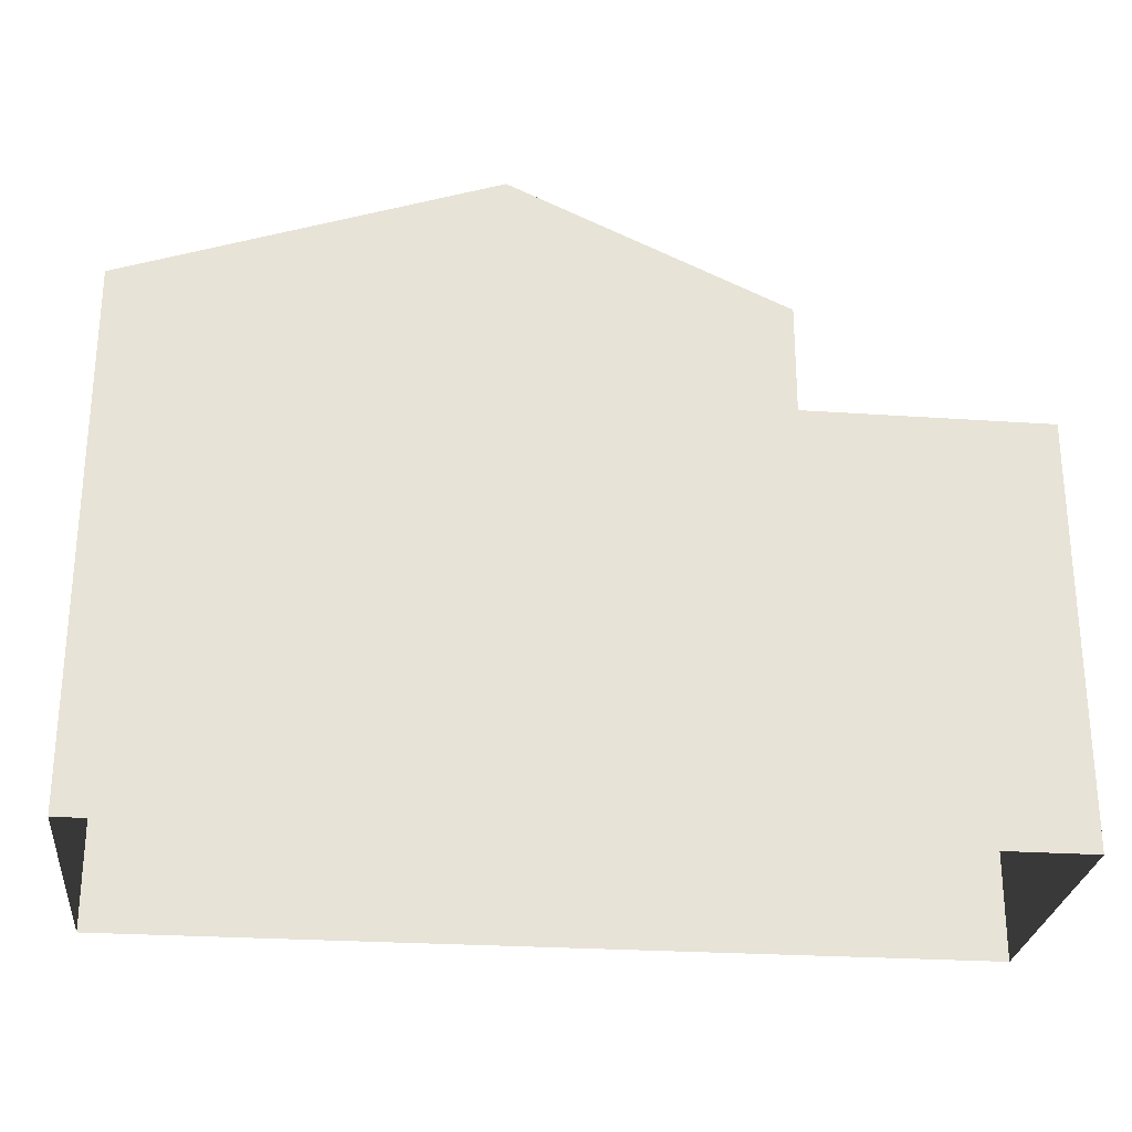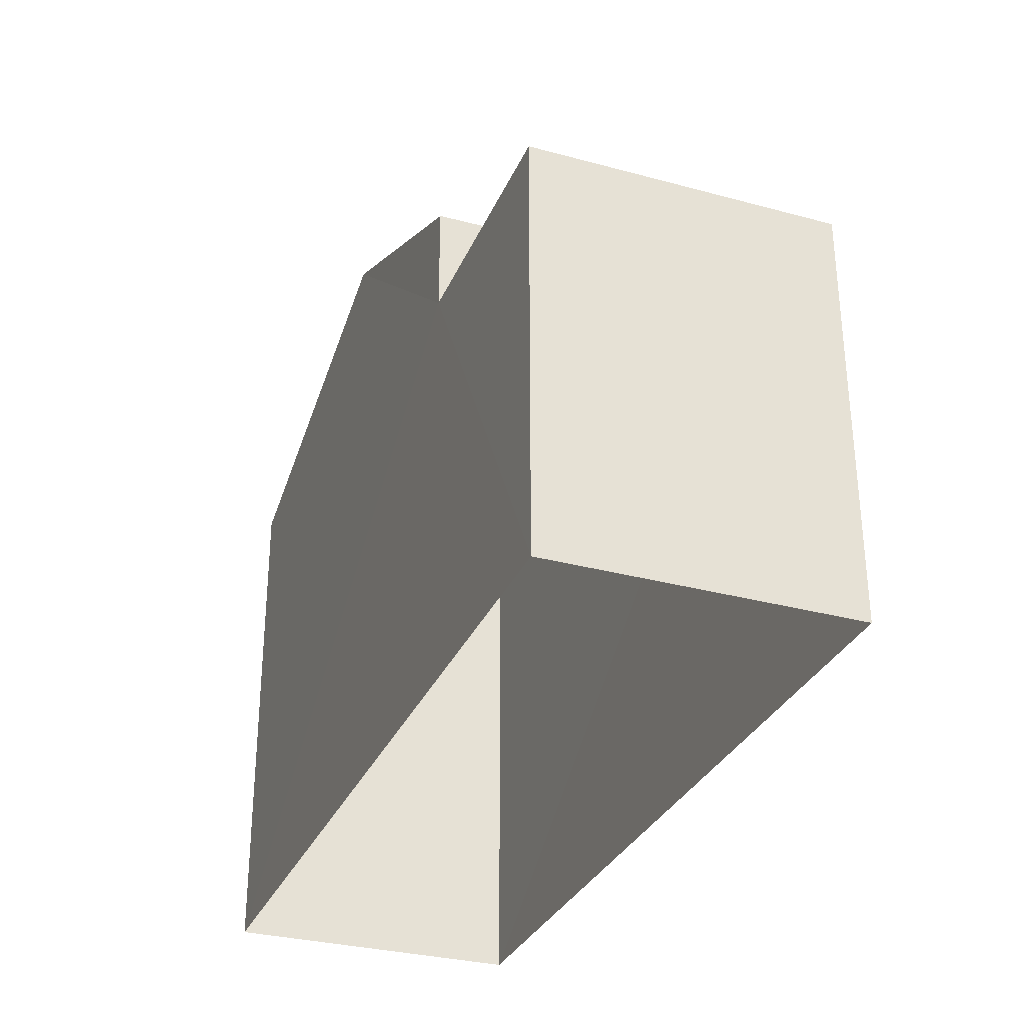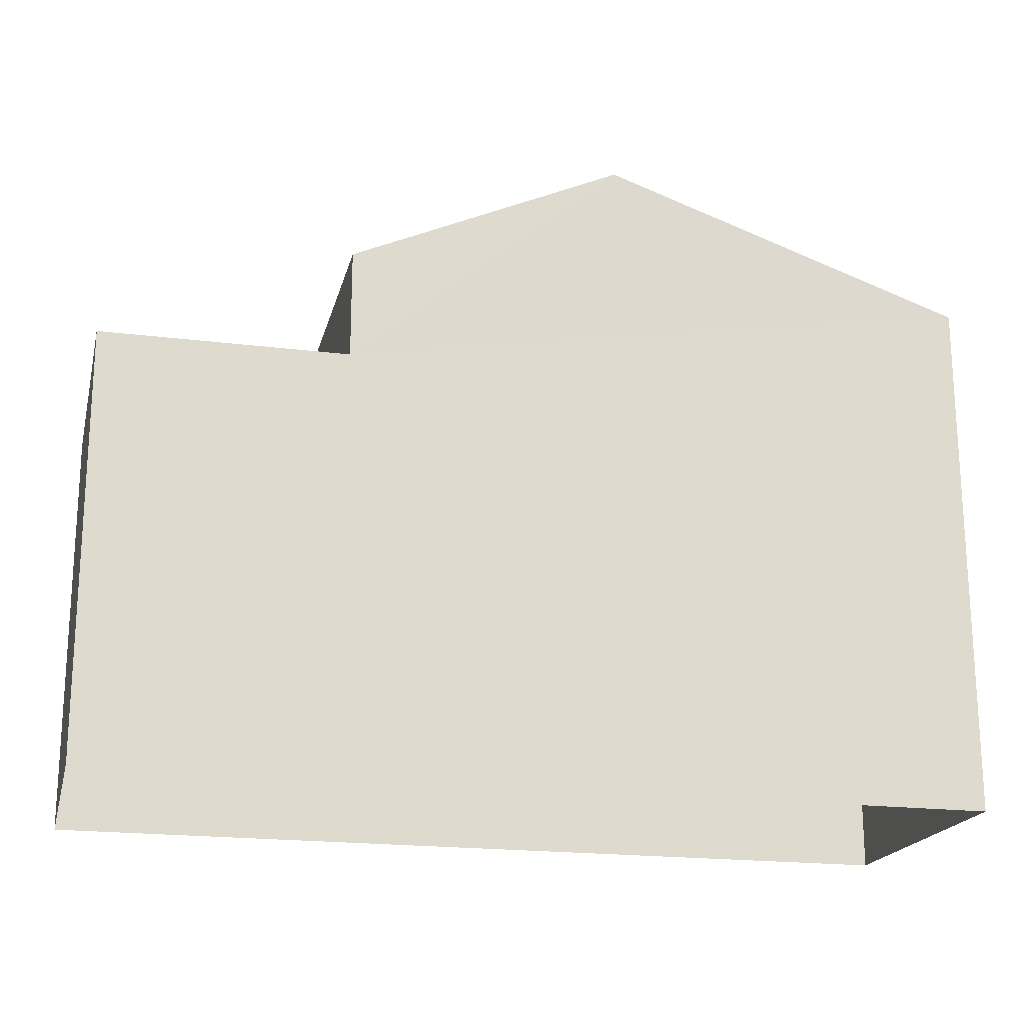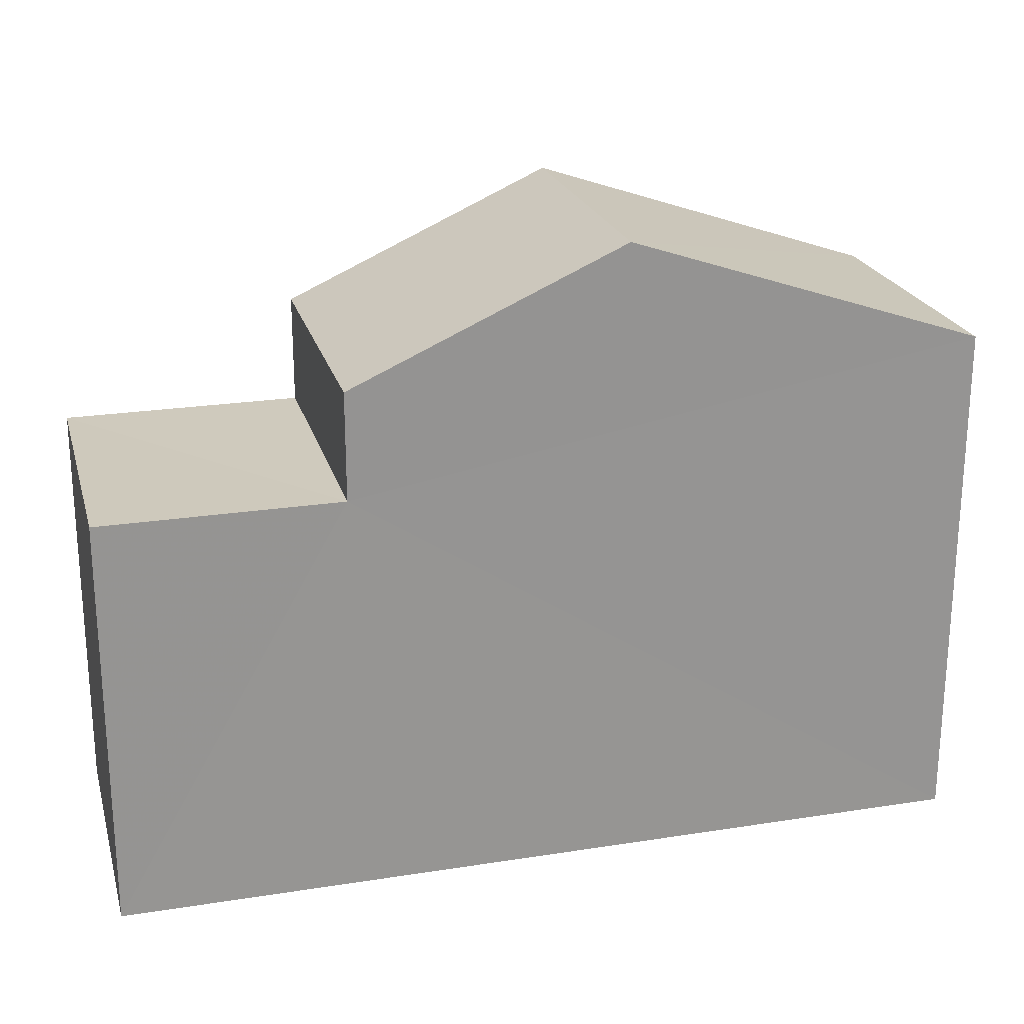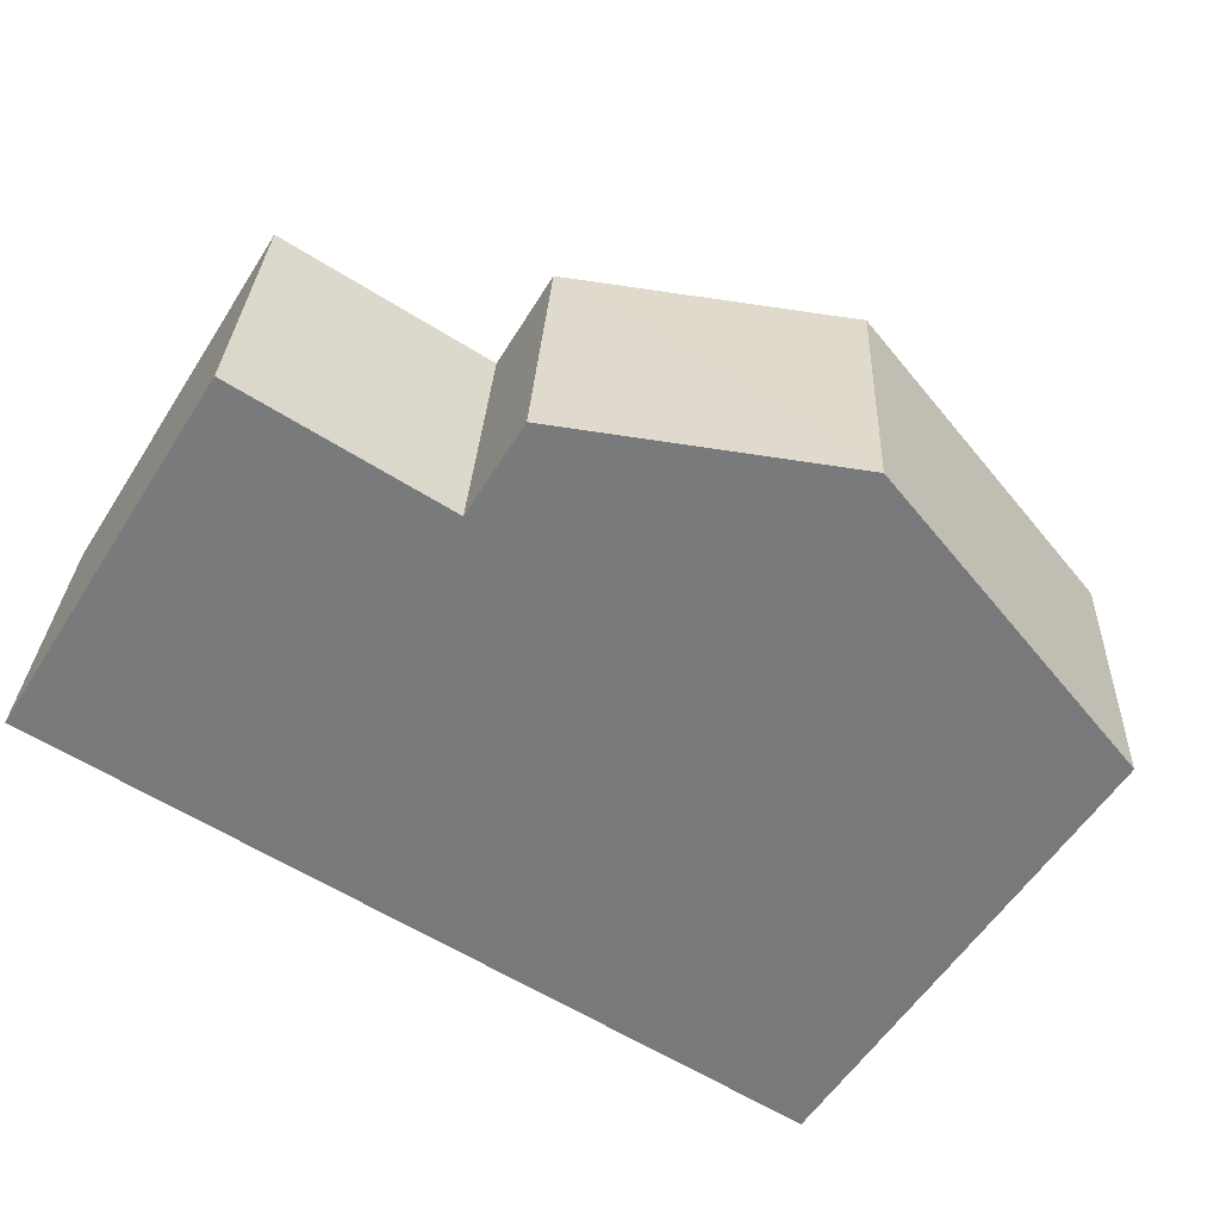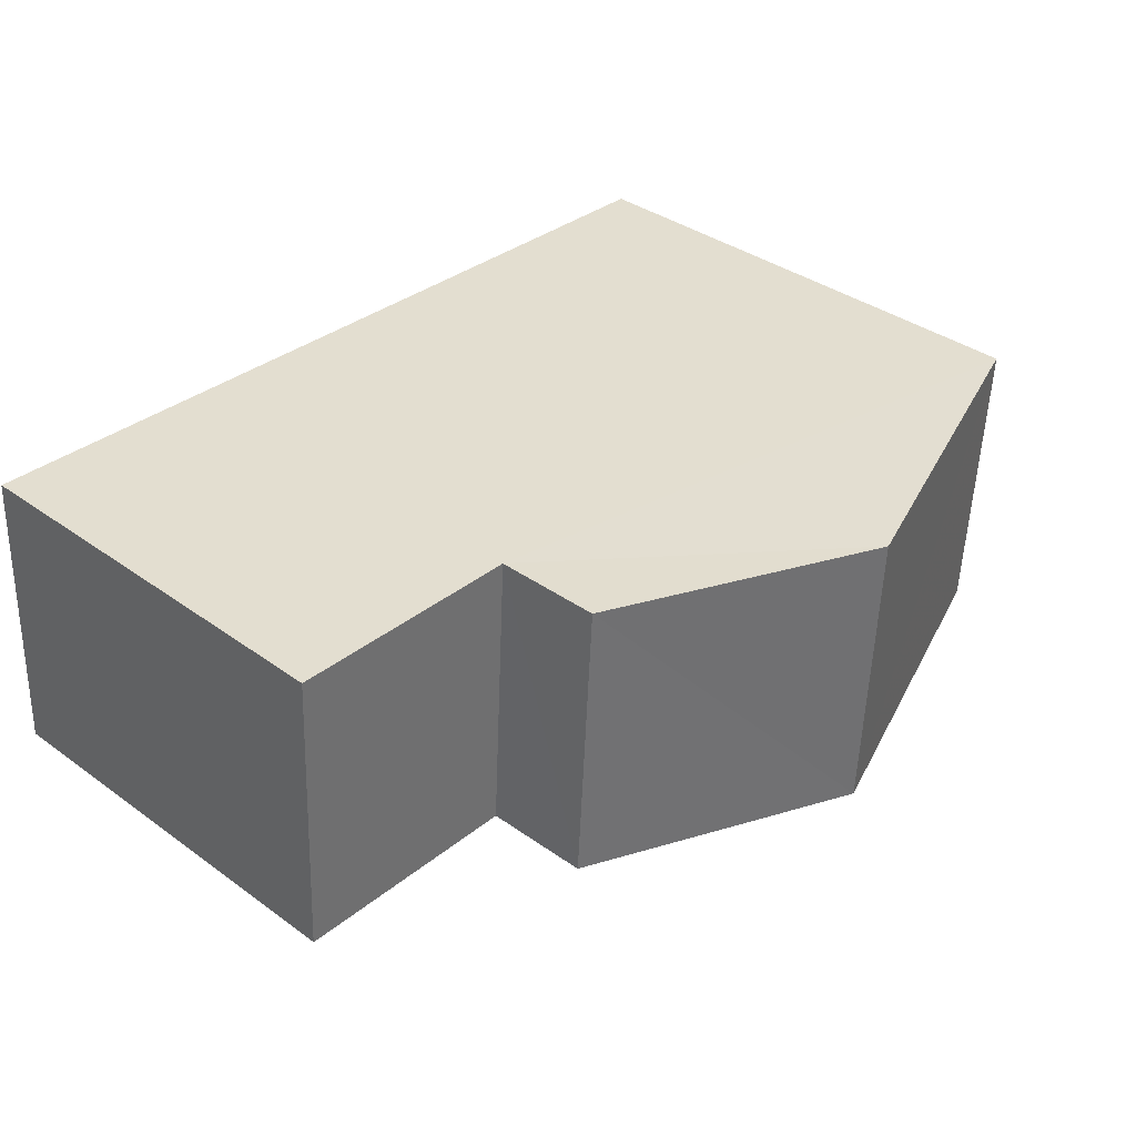
<metadata>
{"format":"obj","ext":"obj","renderer":"f3d","projection":"perspective","resolution":1024,"background":"white","views":[{"elev":-26.8,"azim":171.1,"up":"+Z"},{"elev":-31.6,"azim":-113.8,"up":"+Z"},{"elev":-19.6,"azim":-16.4,"up":"+Z"},{"elev":22.7,"azim":-18.1,"up":"+Z"},{"elev":-56.6,"azim":-32.0,"up":"+Y"},{"elev":37.6,"azim":-47.5,"up":"+Y"}]}
</metadata>
<code>
v -3.729e+05 -1.037e+05 30.16
v -3.729e+05 -1.037e+05 30.16
v -3.729e+05 -1.037e+05 30.16
v -3.729e+05 -1.037e+05 30.16
v -3.729e+05 -1.037e+05 36.56
v -3.729e+05 -1.037e+05 36.56
v -3.729e+05 -1.037e+05 38.05
v -3.729e+05 -1.037e+05 38.05
v -3.729e+05 -1.037e+05 36.56
v -3.729e+05 -1.037e+05 36.56
v -3.729e+05 -1.037e+05 35.24
v -3.729e+05 -1.037e+05 35.24
v -3.729e+05 -1.037e+05 35.24
v -3.729e+05 -1.037e+05 35.24
f 1 2 3
f 4 1 3
f 5 6 7
f 8 5 7
f 7 9 8
f 7 10 9
f 11 12 13
f 11 14 12
f 10 7 11
f 10 11 3
f 3 11 4
f 7 6 11
f 4 11 13
f 14 6 5
f 14 11 6
f 10 3 2
f 9 10 2
f 8 9 14
f 9 2 14
f 5 8 14
f 14 1 12
f 14 2 1
f 13 1 4
f 13 12 1

</code>
